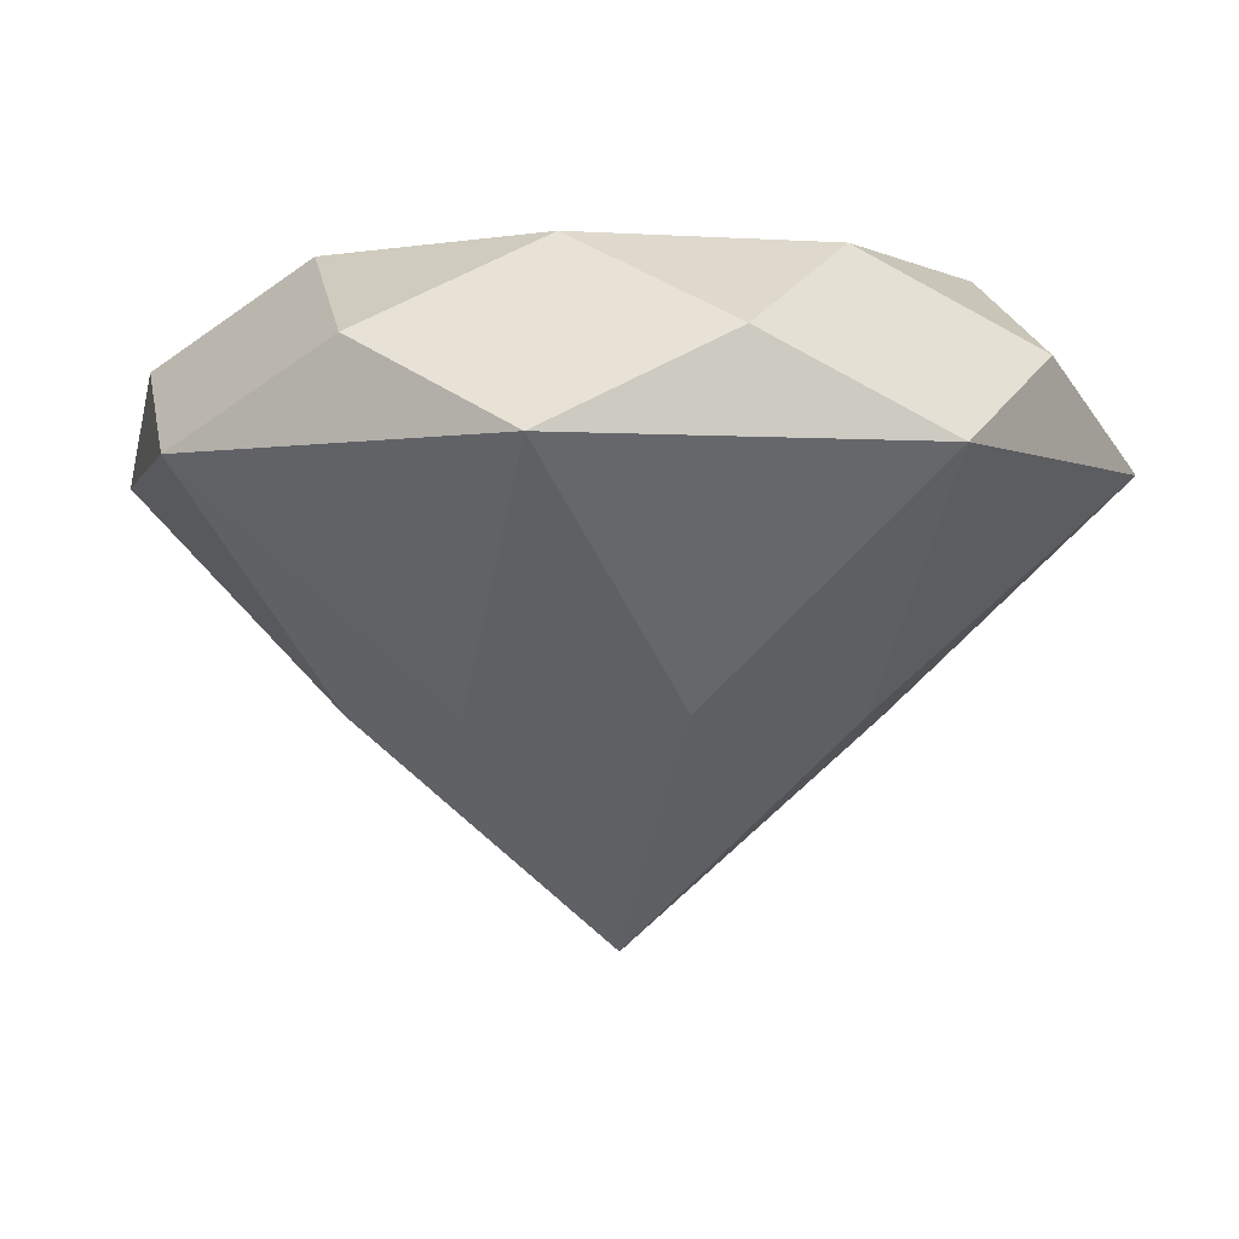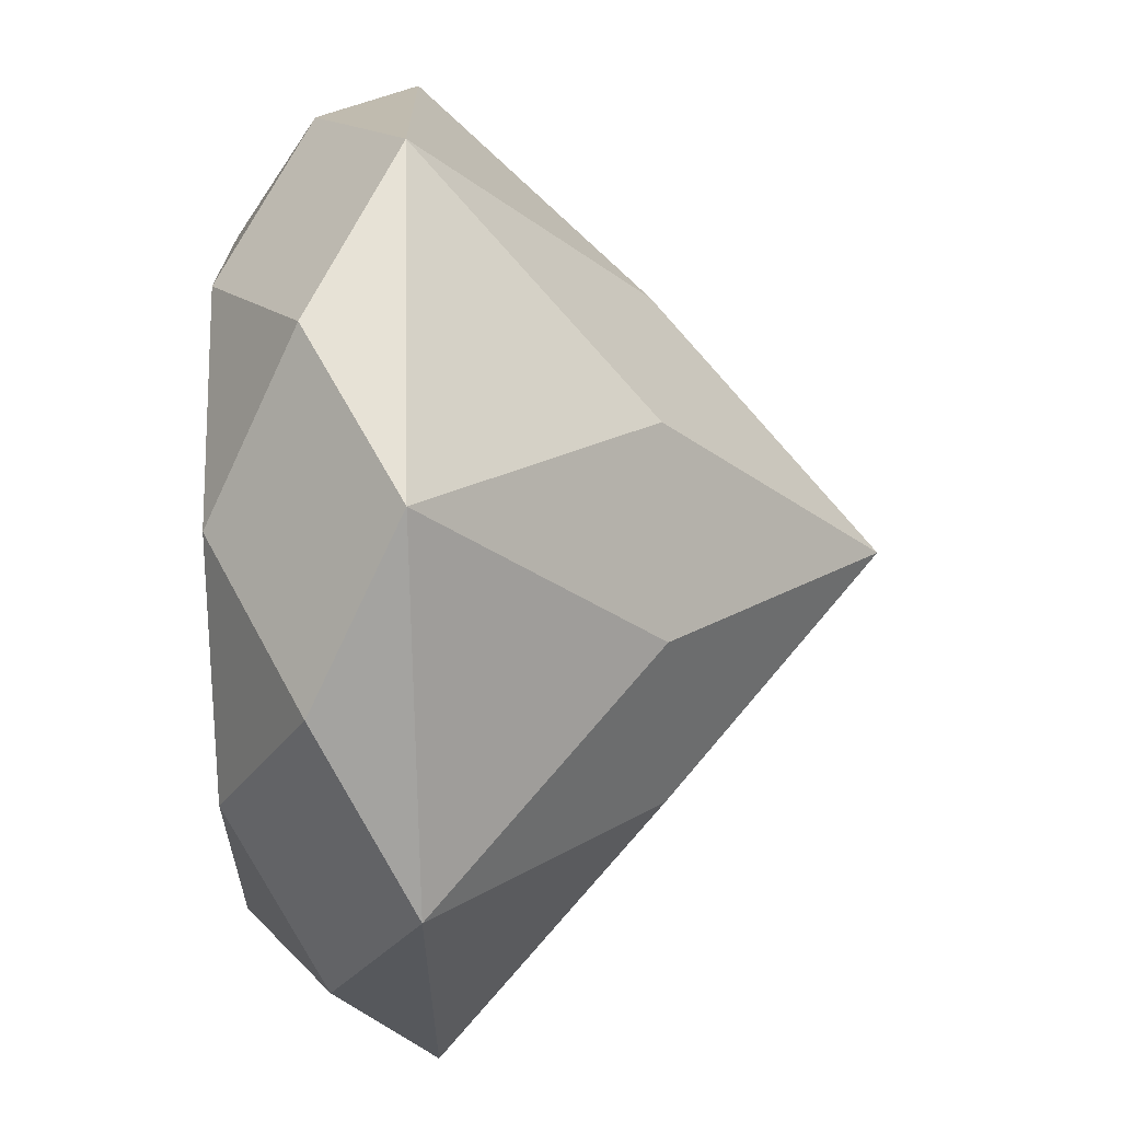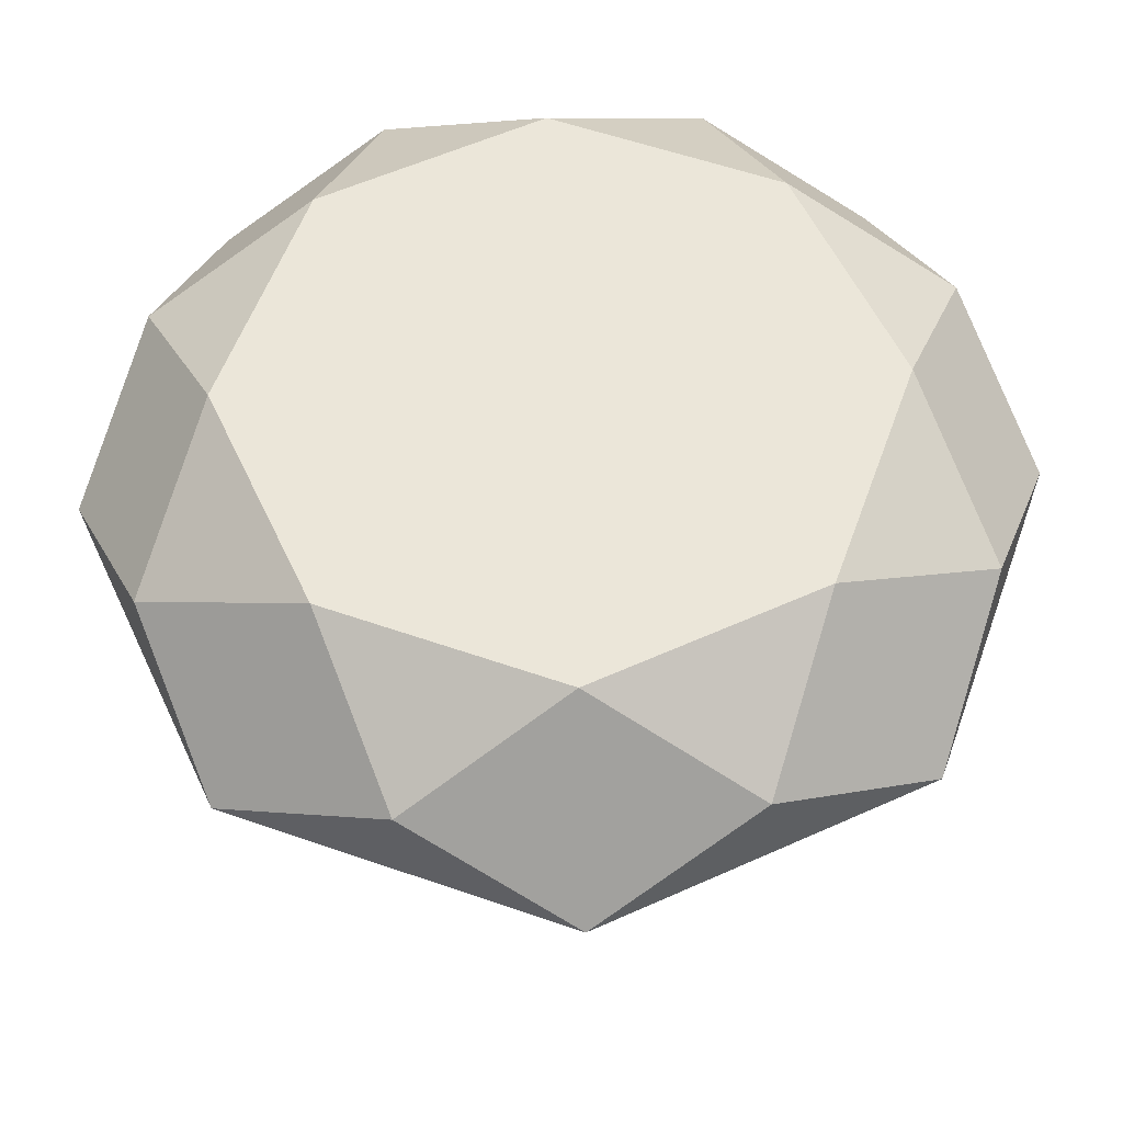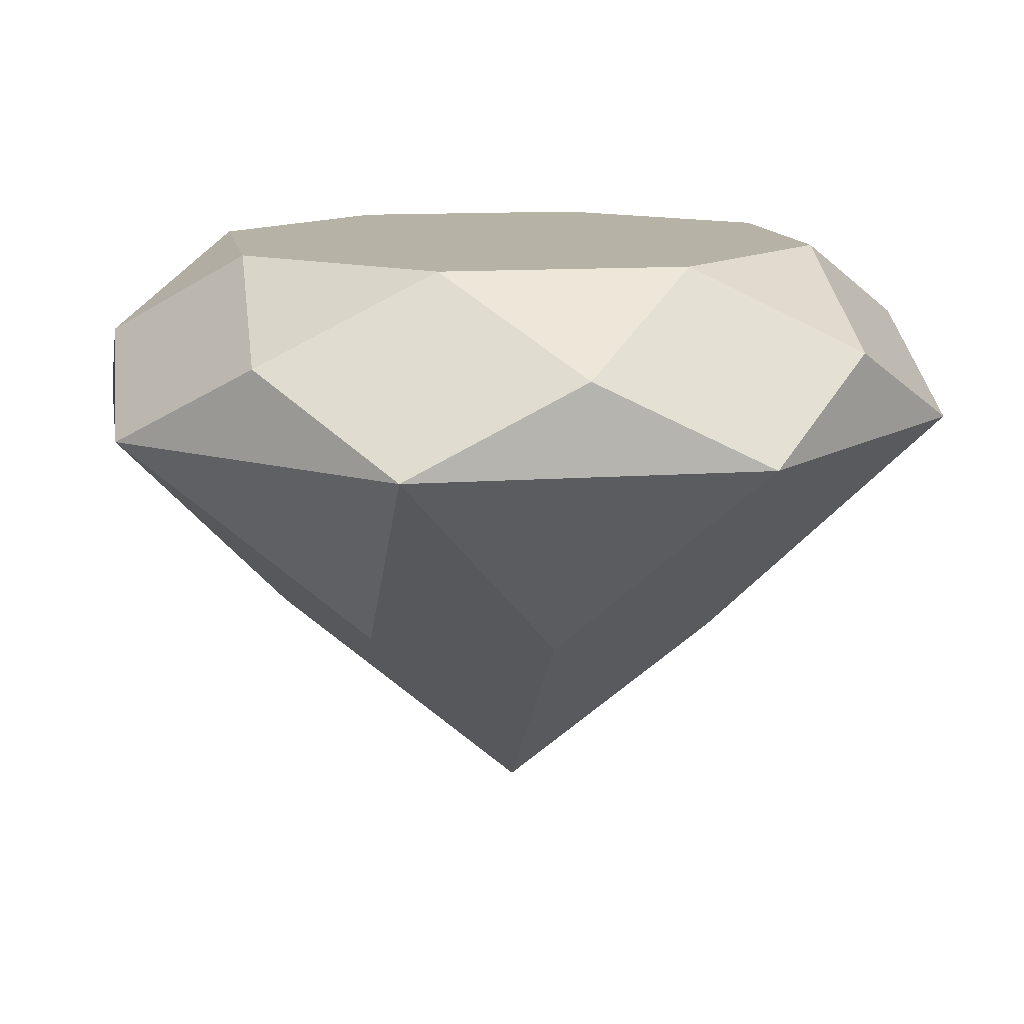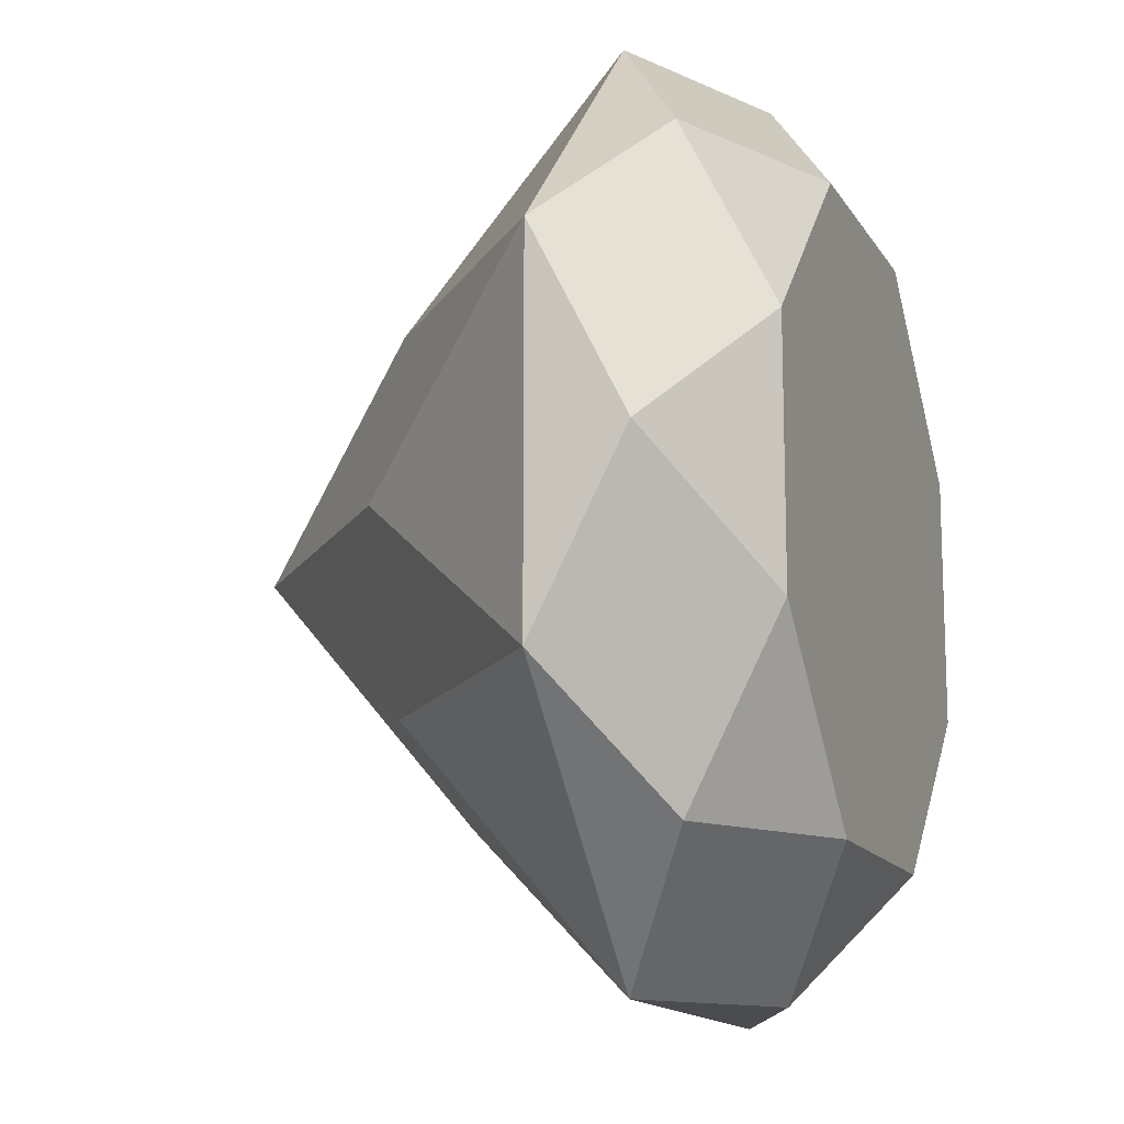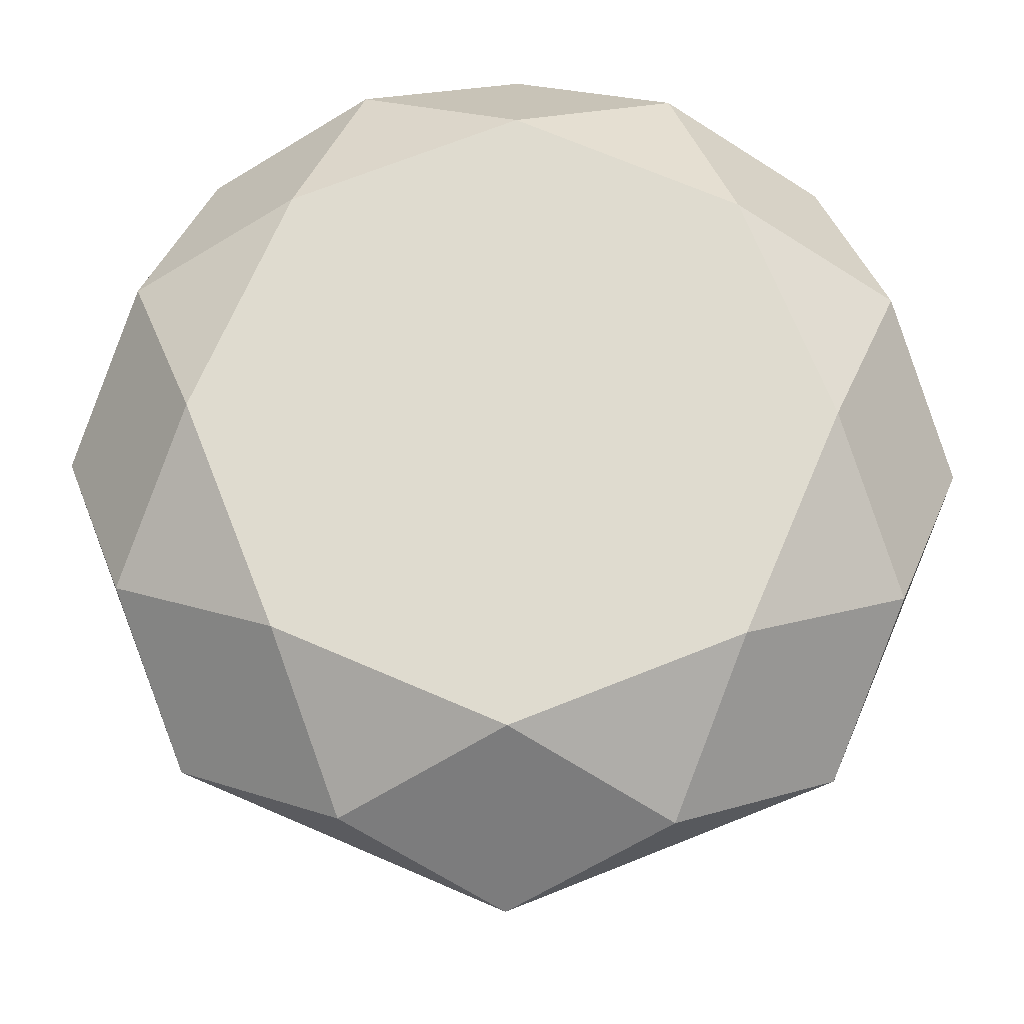
<metadata>
{"format":"obj","ext":"obj","renderer":"f3d","projection":"perspective","resolution":1024,"background":"white","views":[{"elev":-2.1,"azim":76.4,"up":"+Y"},{"elev":61.9,"azim":-91.6,"up":"+Z"},{"elev":57.3,"azim":19.9,"up":"+Y"},{"elev":12.4,"azim":35.2,"up":"+Y"},{"elev":-13.9,"azim":110.2,"up":"+Z"},{"elev":70.3,"azim":-111.7,"up":"+Y"}]}
</metadata>
<code>
o Gem
v 0 0.04 0
v 0 0.69 0
v 0 0.27 -0.2706
v 0.1913 0.5 -0.4619
v 0 0.595 -0.4573
v 0.132 0.69 -0.3187
v 0.1913 0.27 -0.1913
v 0.4619 0.5 -0.1913
v 0.3234 0.595 -0.3234
v 0.3187 0.69 -0.132
v 0.2706 0.27 -0
v 0.4619 0.5 0.1913
v 0.4573 0.595 -0
v 0.3187 0.69 0.132
v 0.1913 0.27 0.1913
v 0.1913 0.5 0.4619
v 0.3234 0.595 0.3234
v 0.132 0.69 0.3187
v 0 0.27 0.2706
v -0.1913 0.5 0.4619
v 0 0.595 0.4573
v -0.132 0.69 0.3187
v -0.1913 0.27 0.1913
v -0.4619 0.5 0.1913
v -0.3234 0.595 0.3234
v -0.3187 0.69 0.132
v -0.2706 0.27 0
v -0.4619 0.5 -0.1913
v -0.4573 0.595 0
v -0.3187 0.69 -0.132
v -0.1913 0.27 -0.1913
v -0.1913 0.5 -0.4619
v -0.3234 0.595 -0.3234
v -0.132 0.69 -0.3187
f 7 3 4
f 7 4 8
f 8 4 9
f 4 6 9
f 9 6 10
f 11 7 8
f 11 8 12
f 12 8 13
f 8 10 13
f 13 10 14
f 15 11 12
f 15 12 16
f 16 12 17
f 12 14 17
f 17 14 18
f 19 15 16
f 19 16 20
f 20 16 21
f 16 18 21
f 21 18 22
f 23 19 20
f 23 20 24
f 24 20 25
f 20 22 25
f 25 22 26
f 27 23 24
f 27 24 28
f 28 24 29
f 24 26 29
f 29 26 30
f 31 27 28
f 31 28 32
f 32 28 33
f 28 30 33
f 33 30 34
f 3 31 32
f 3 32 4
f 4 32 5
f 32 34 5
f 5 34 6
f 2 6 34
f 6 2 10
f 10 2 14
f 14 2 18
f 18 2 22
f 22 2 26
f 26 2 30
f 30 2 34
f 7 1 3
f 4 5 6
f 11 1 7
f 8 9 10
f 15 1 11
f 12 13 14
f 19 1 15
f 16 17 18
f 23 1 19
f 20 21 22
f 27 1 23
f 24 25 26
f 31 1 27
f 28 29 30
f 3 1 31
f 32 33 34

</code>
